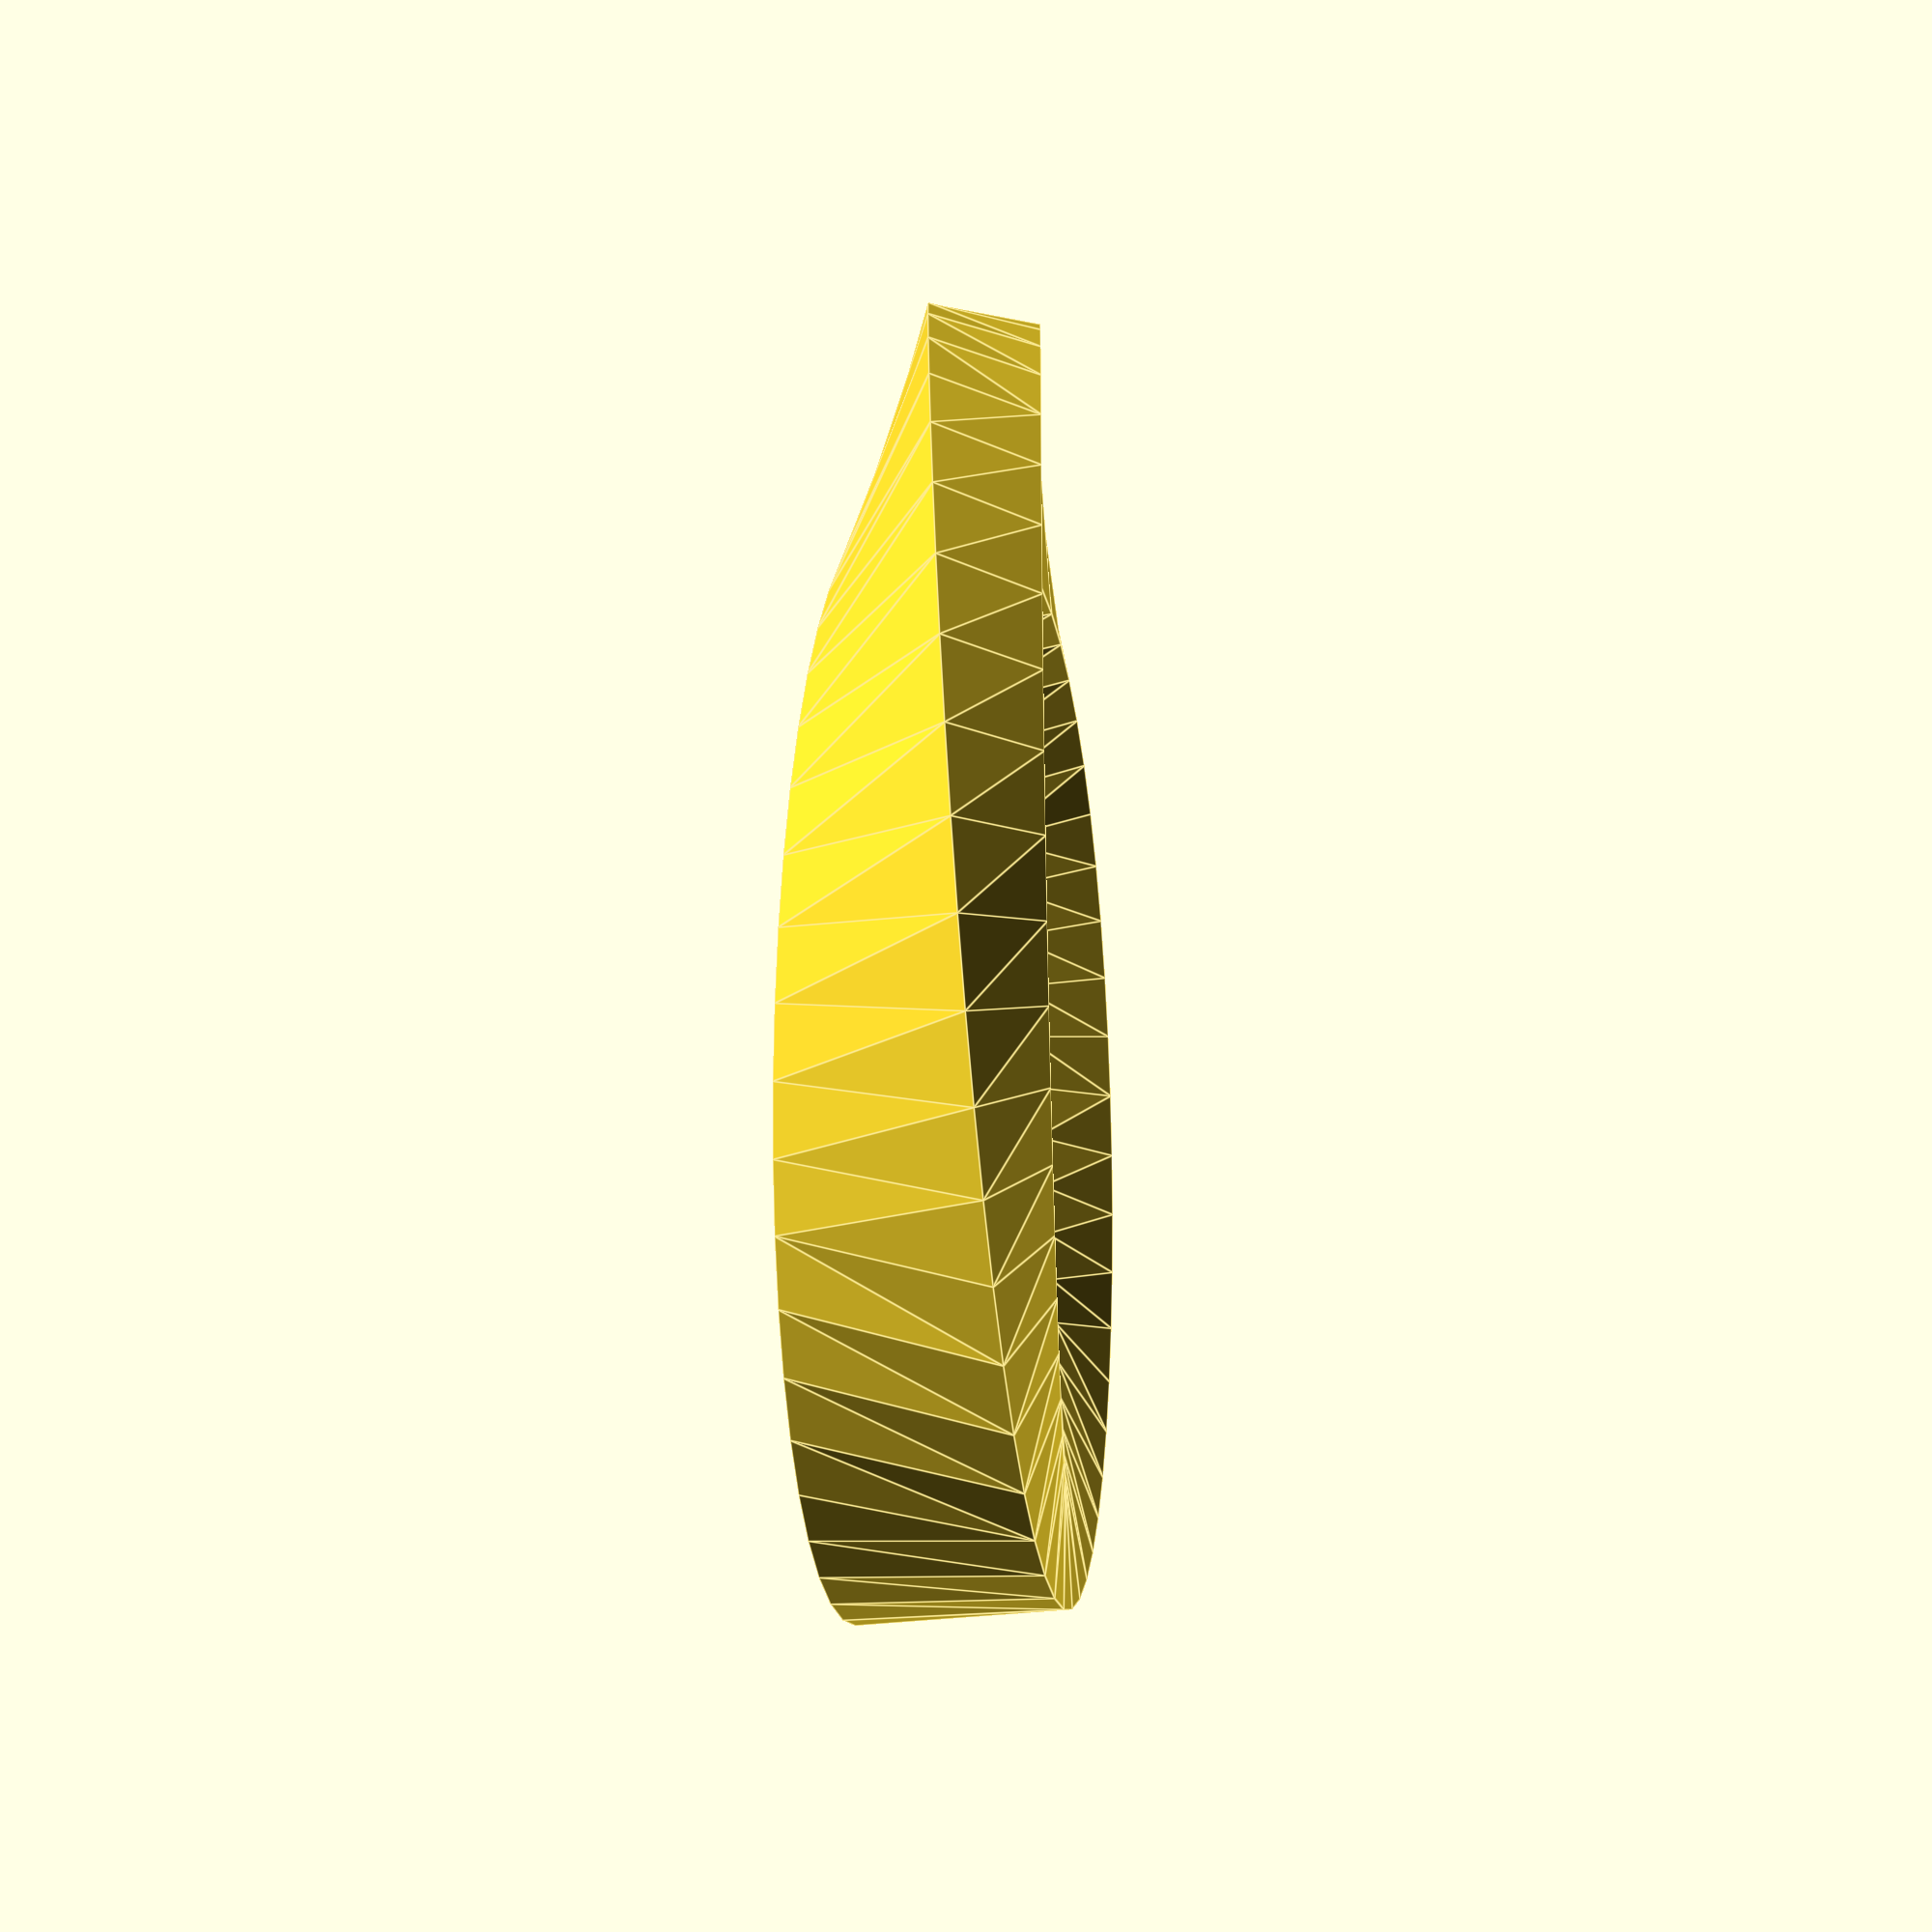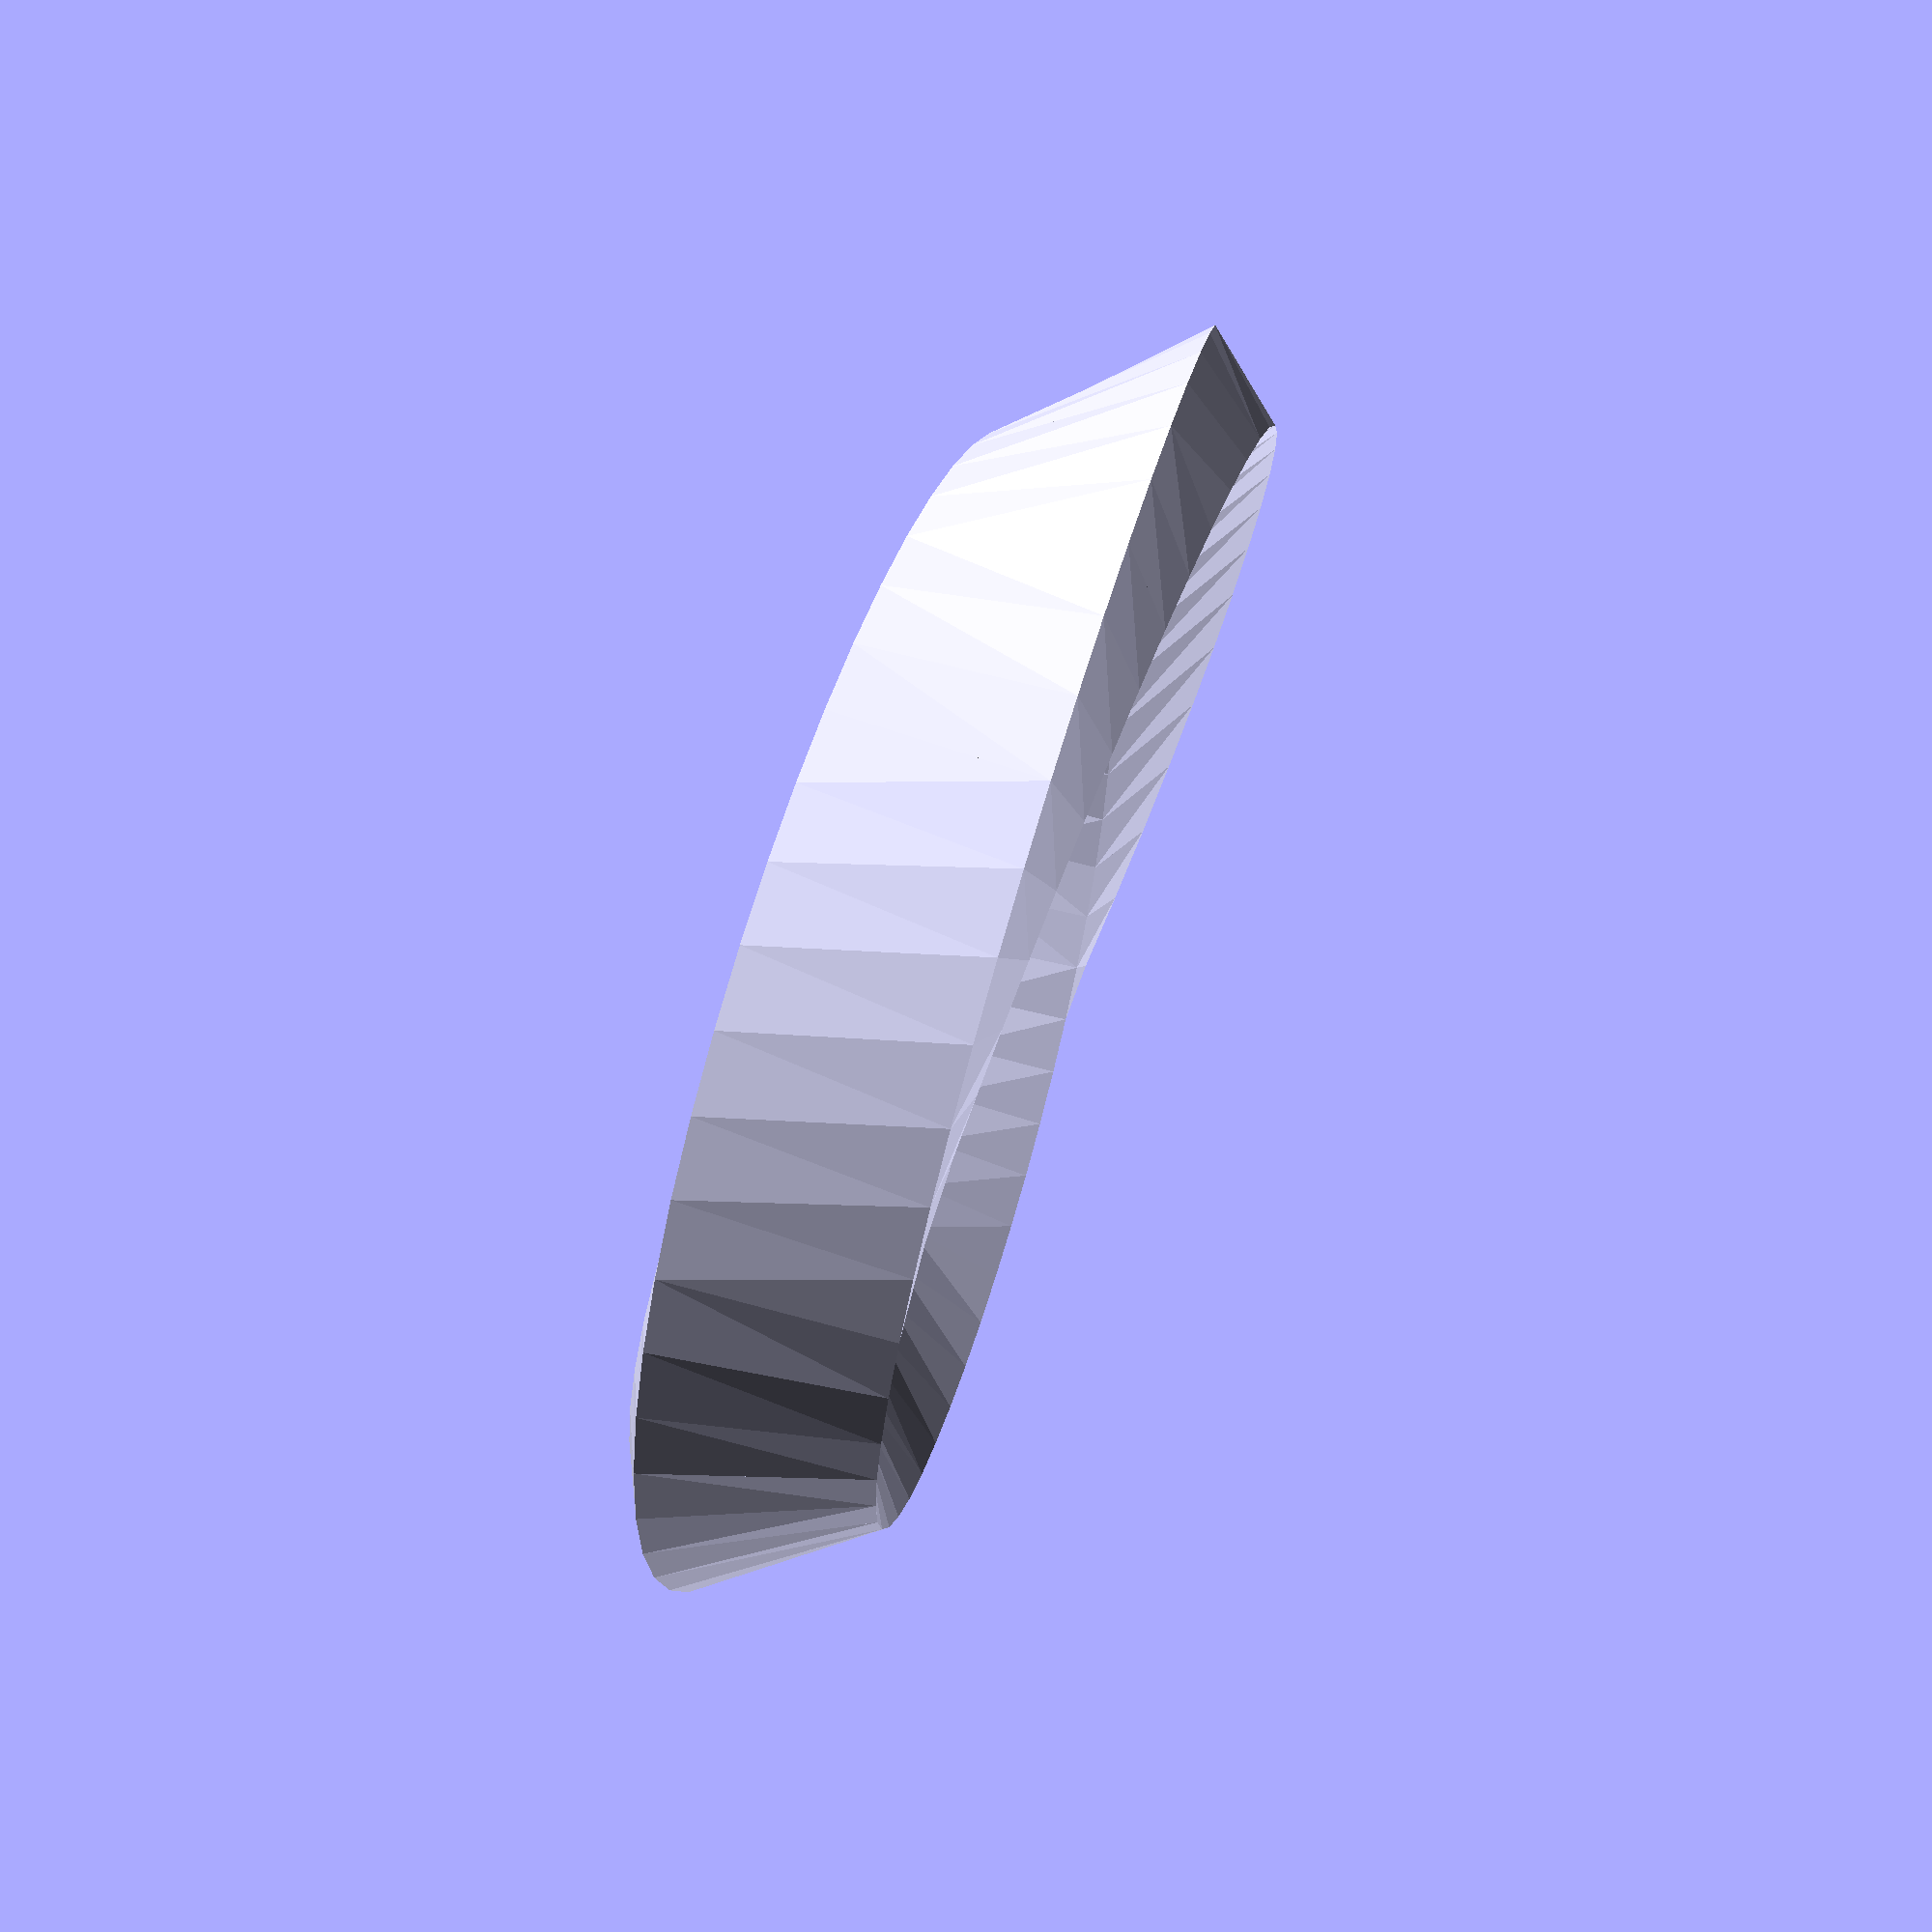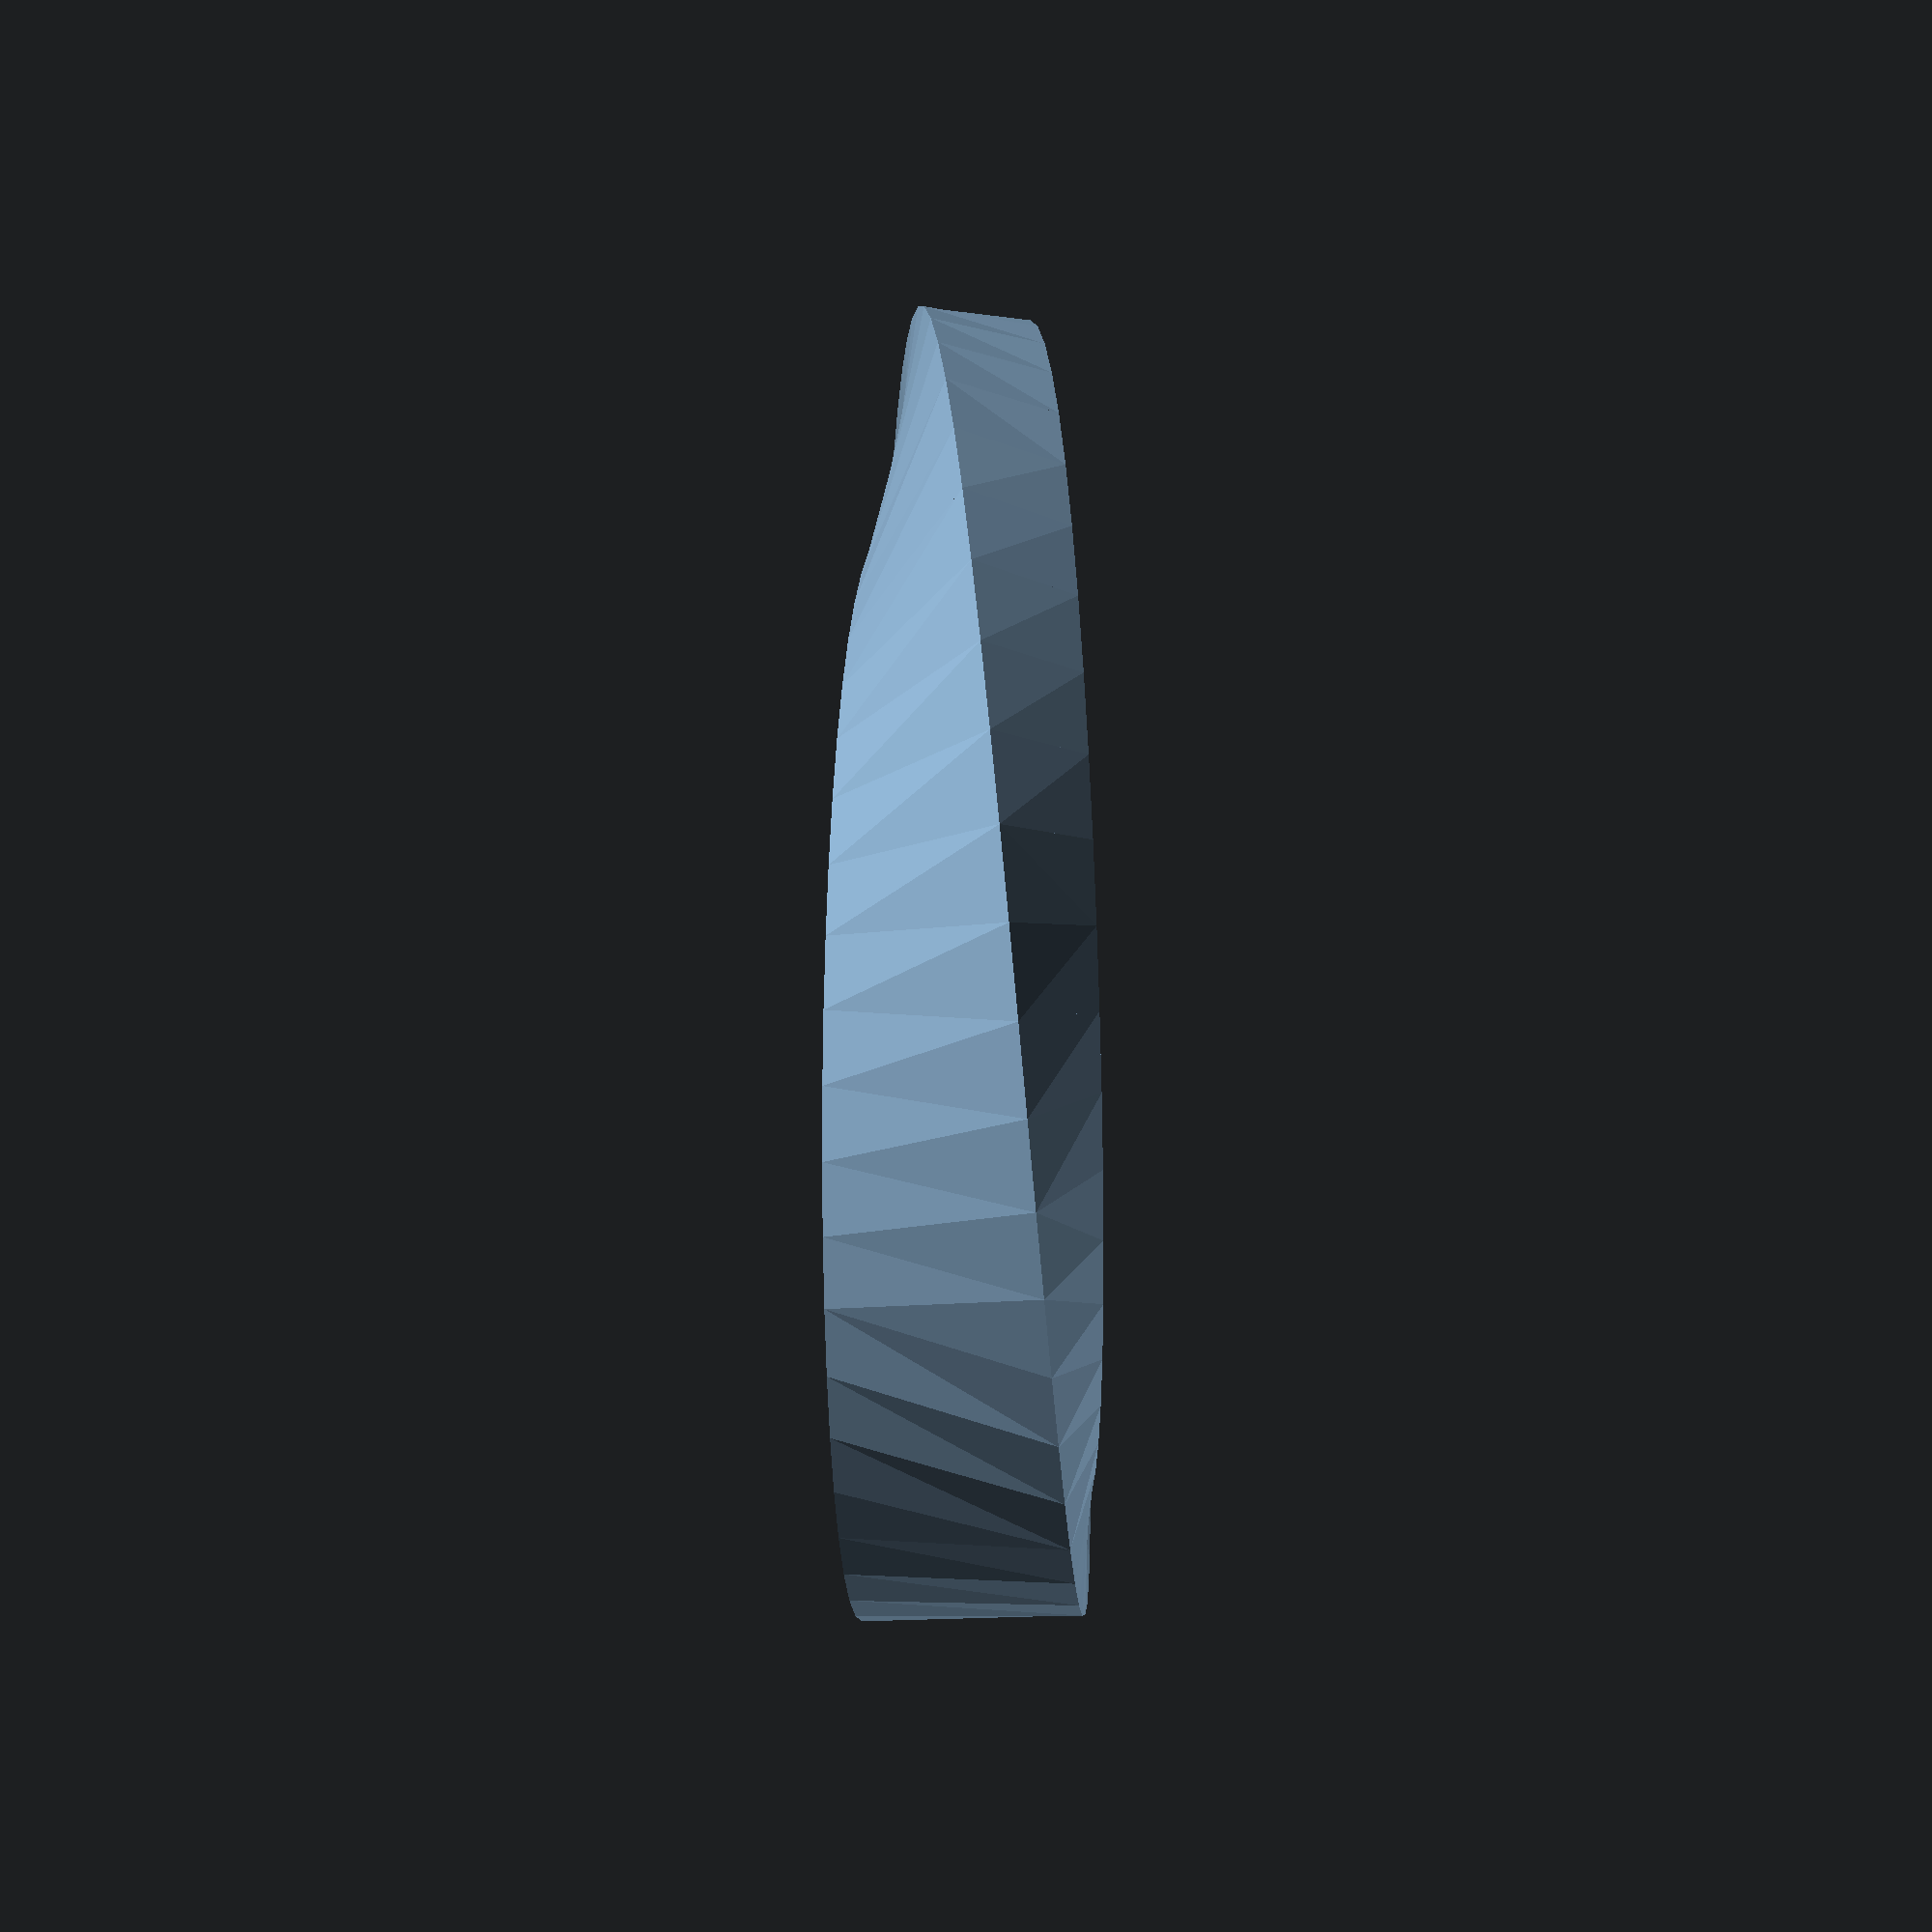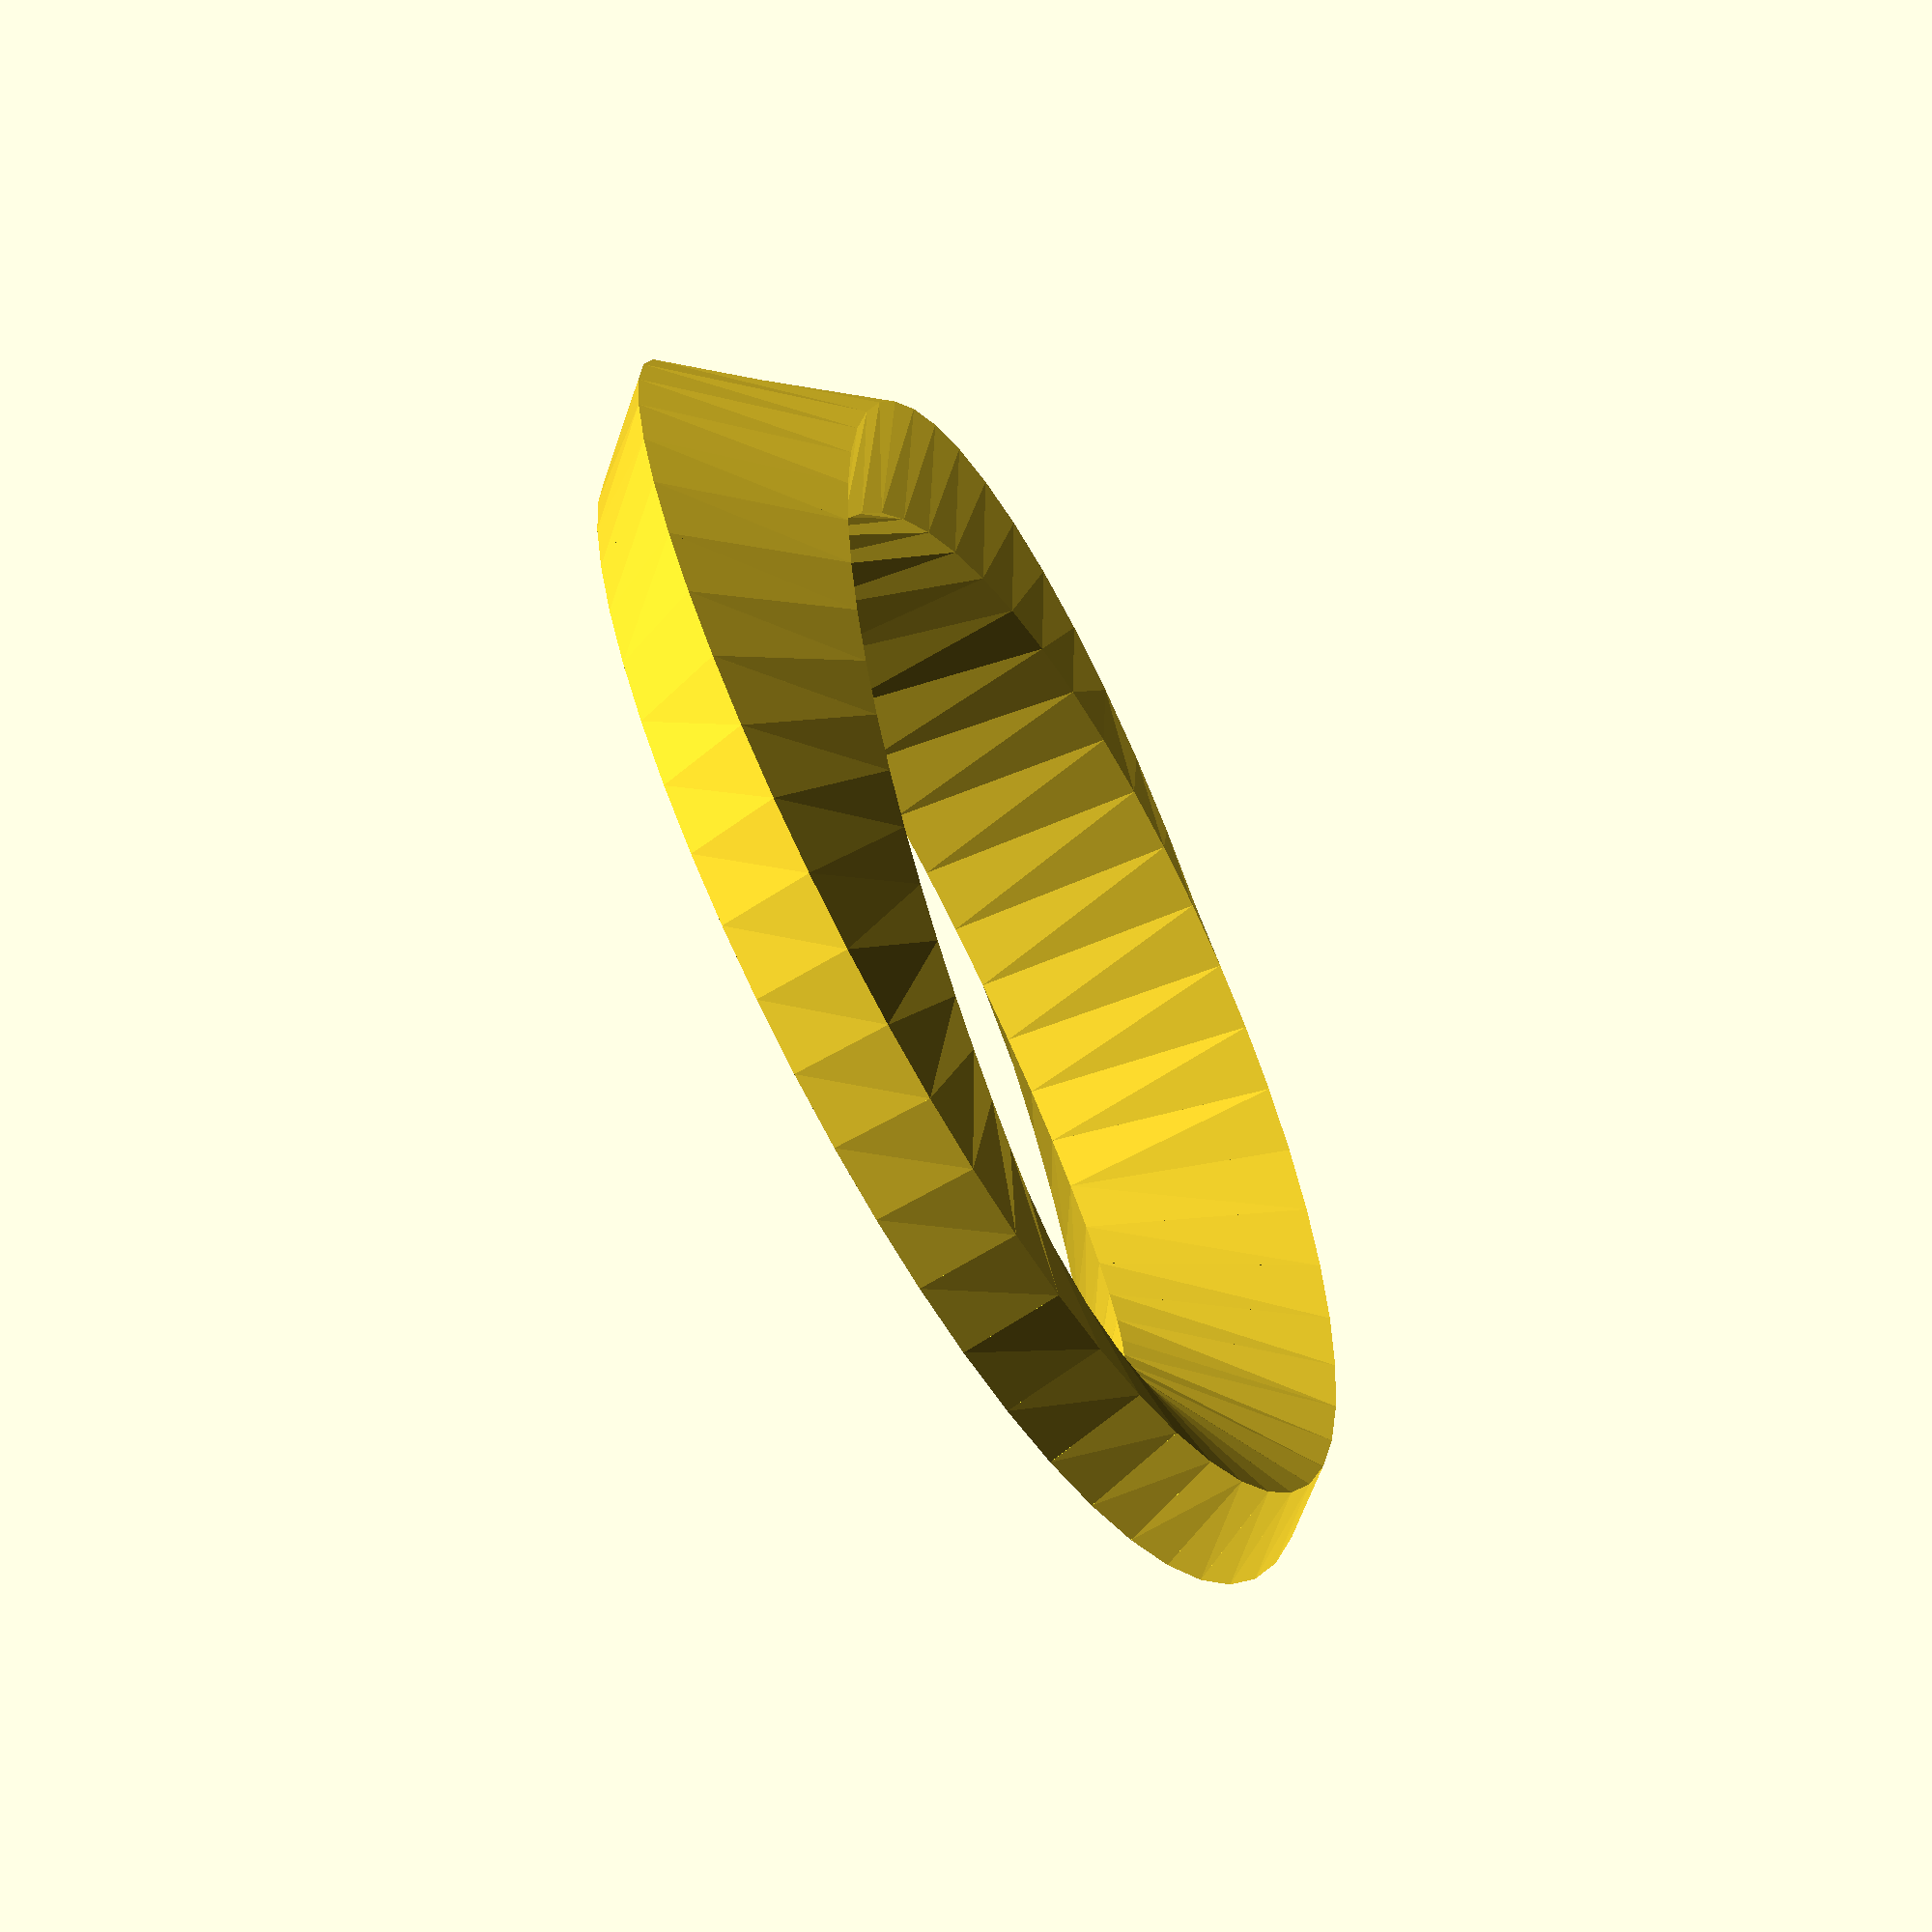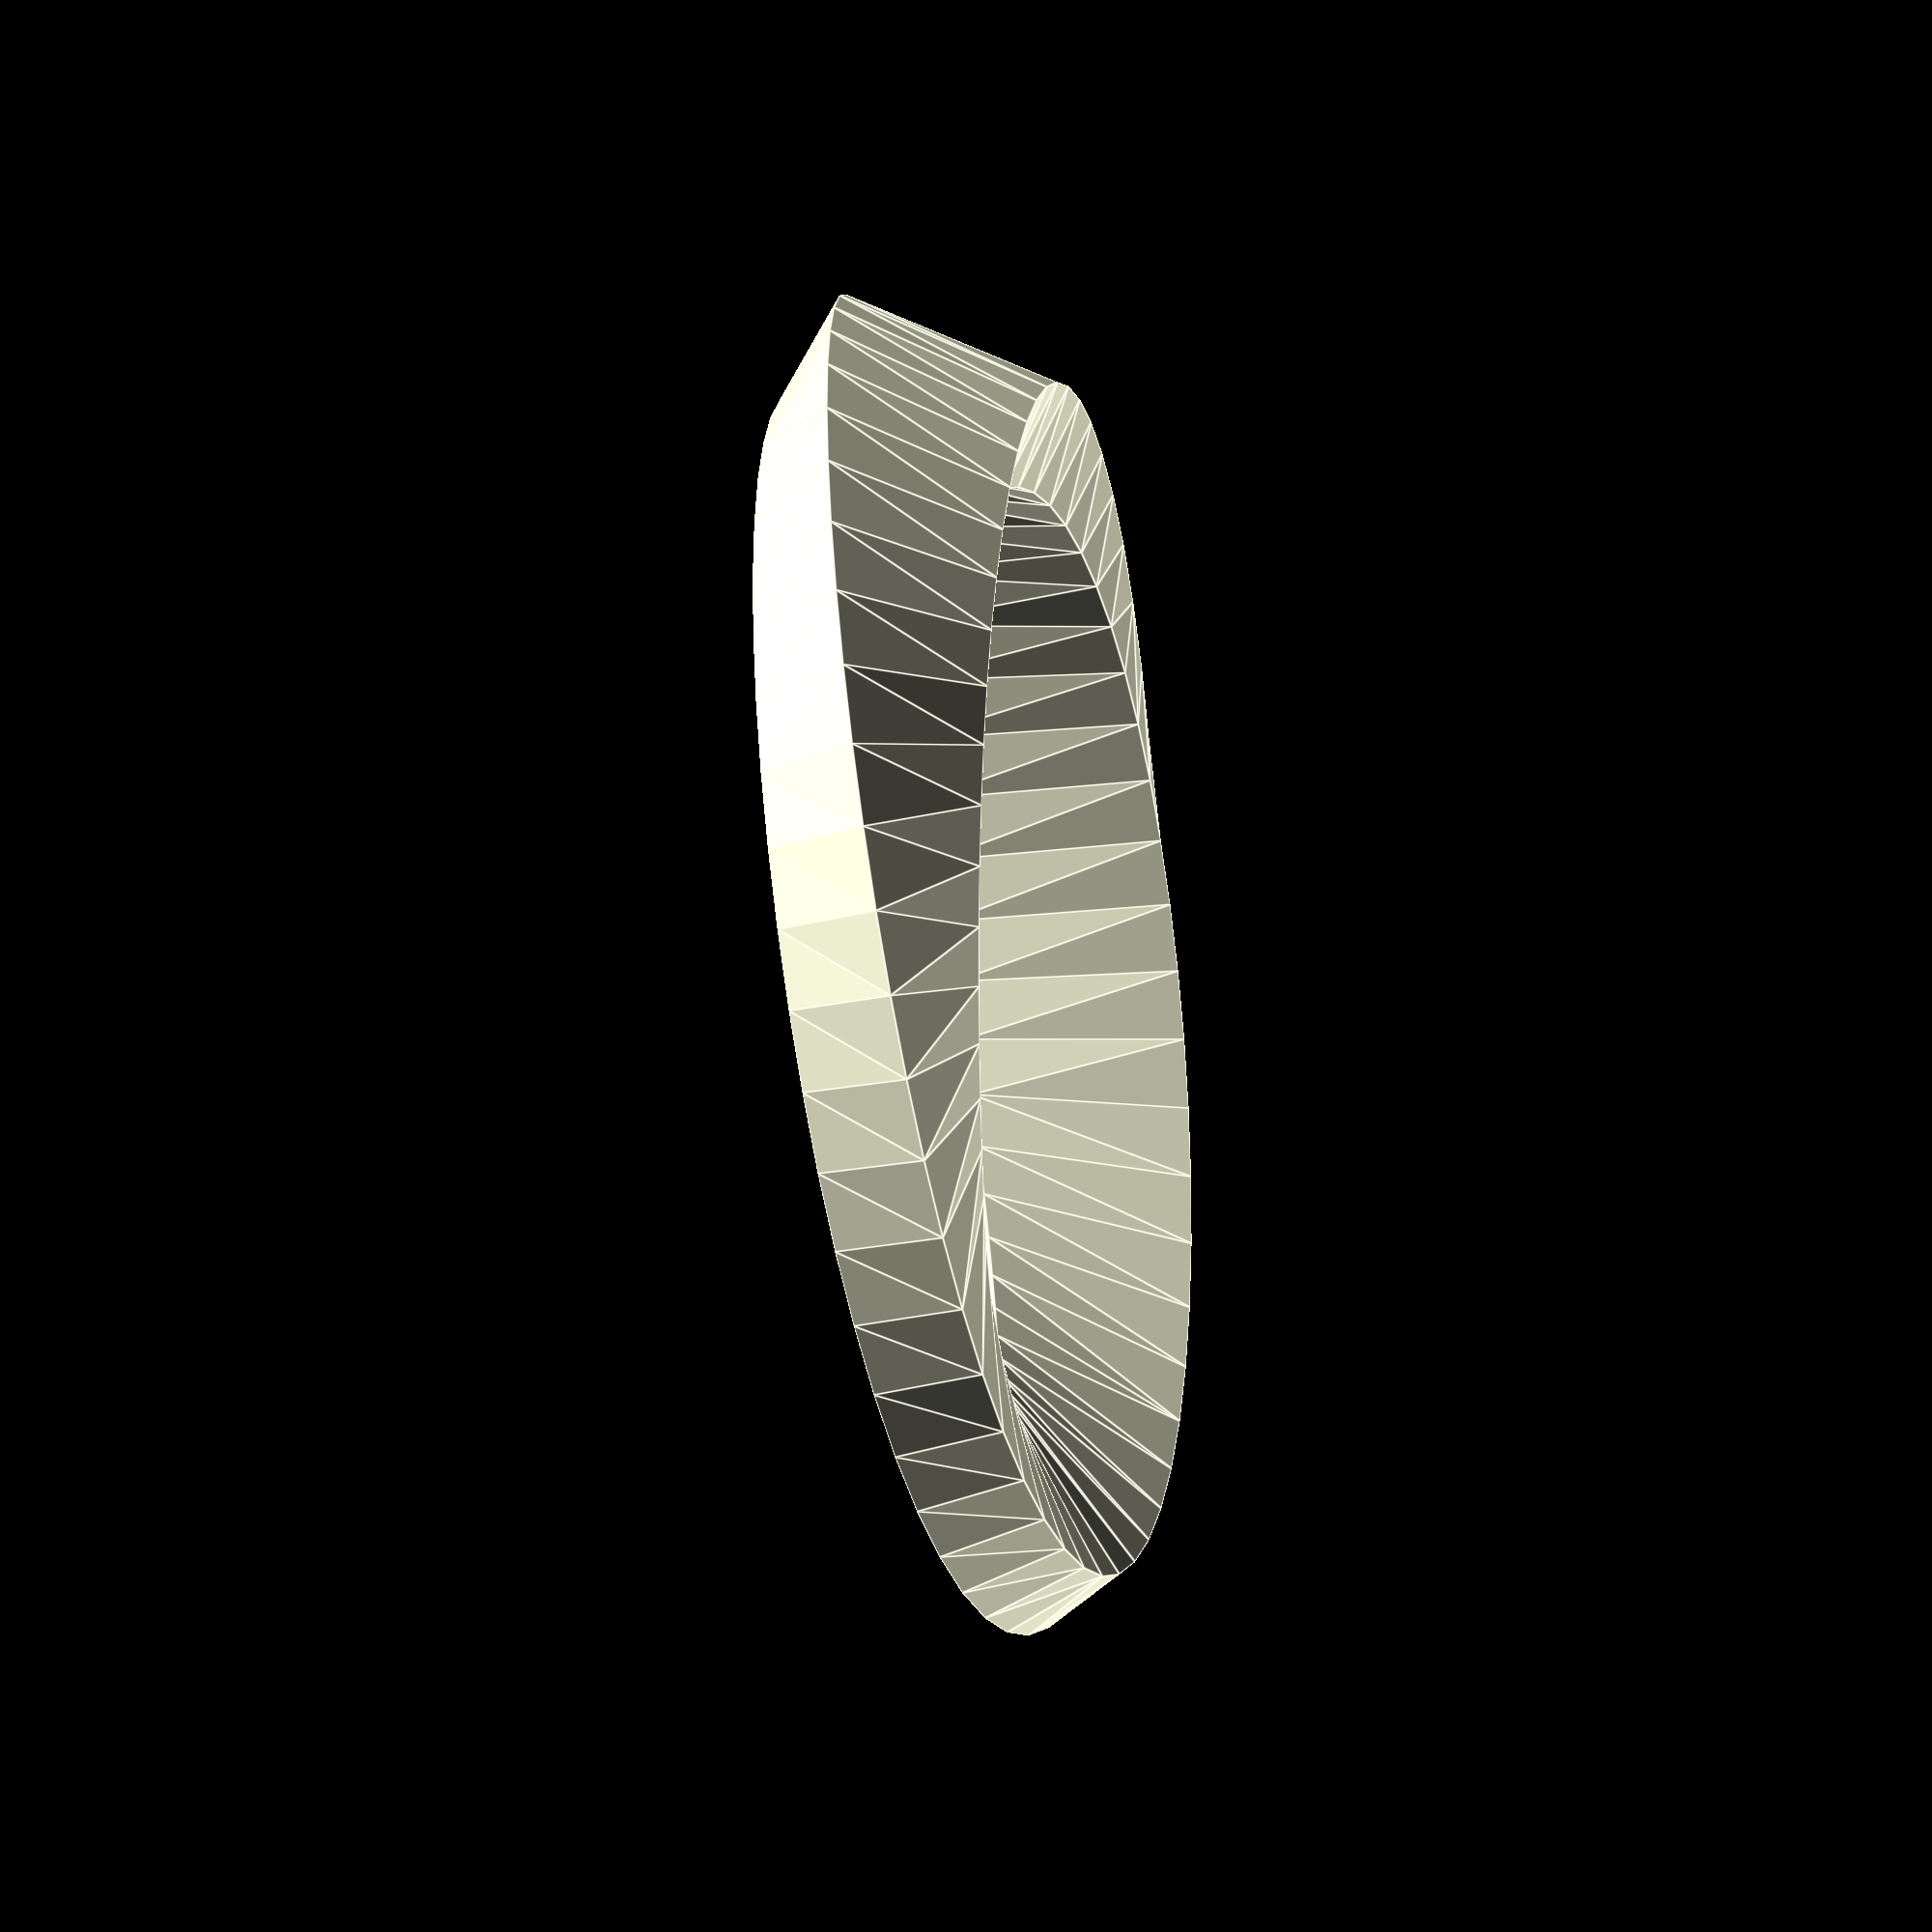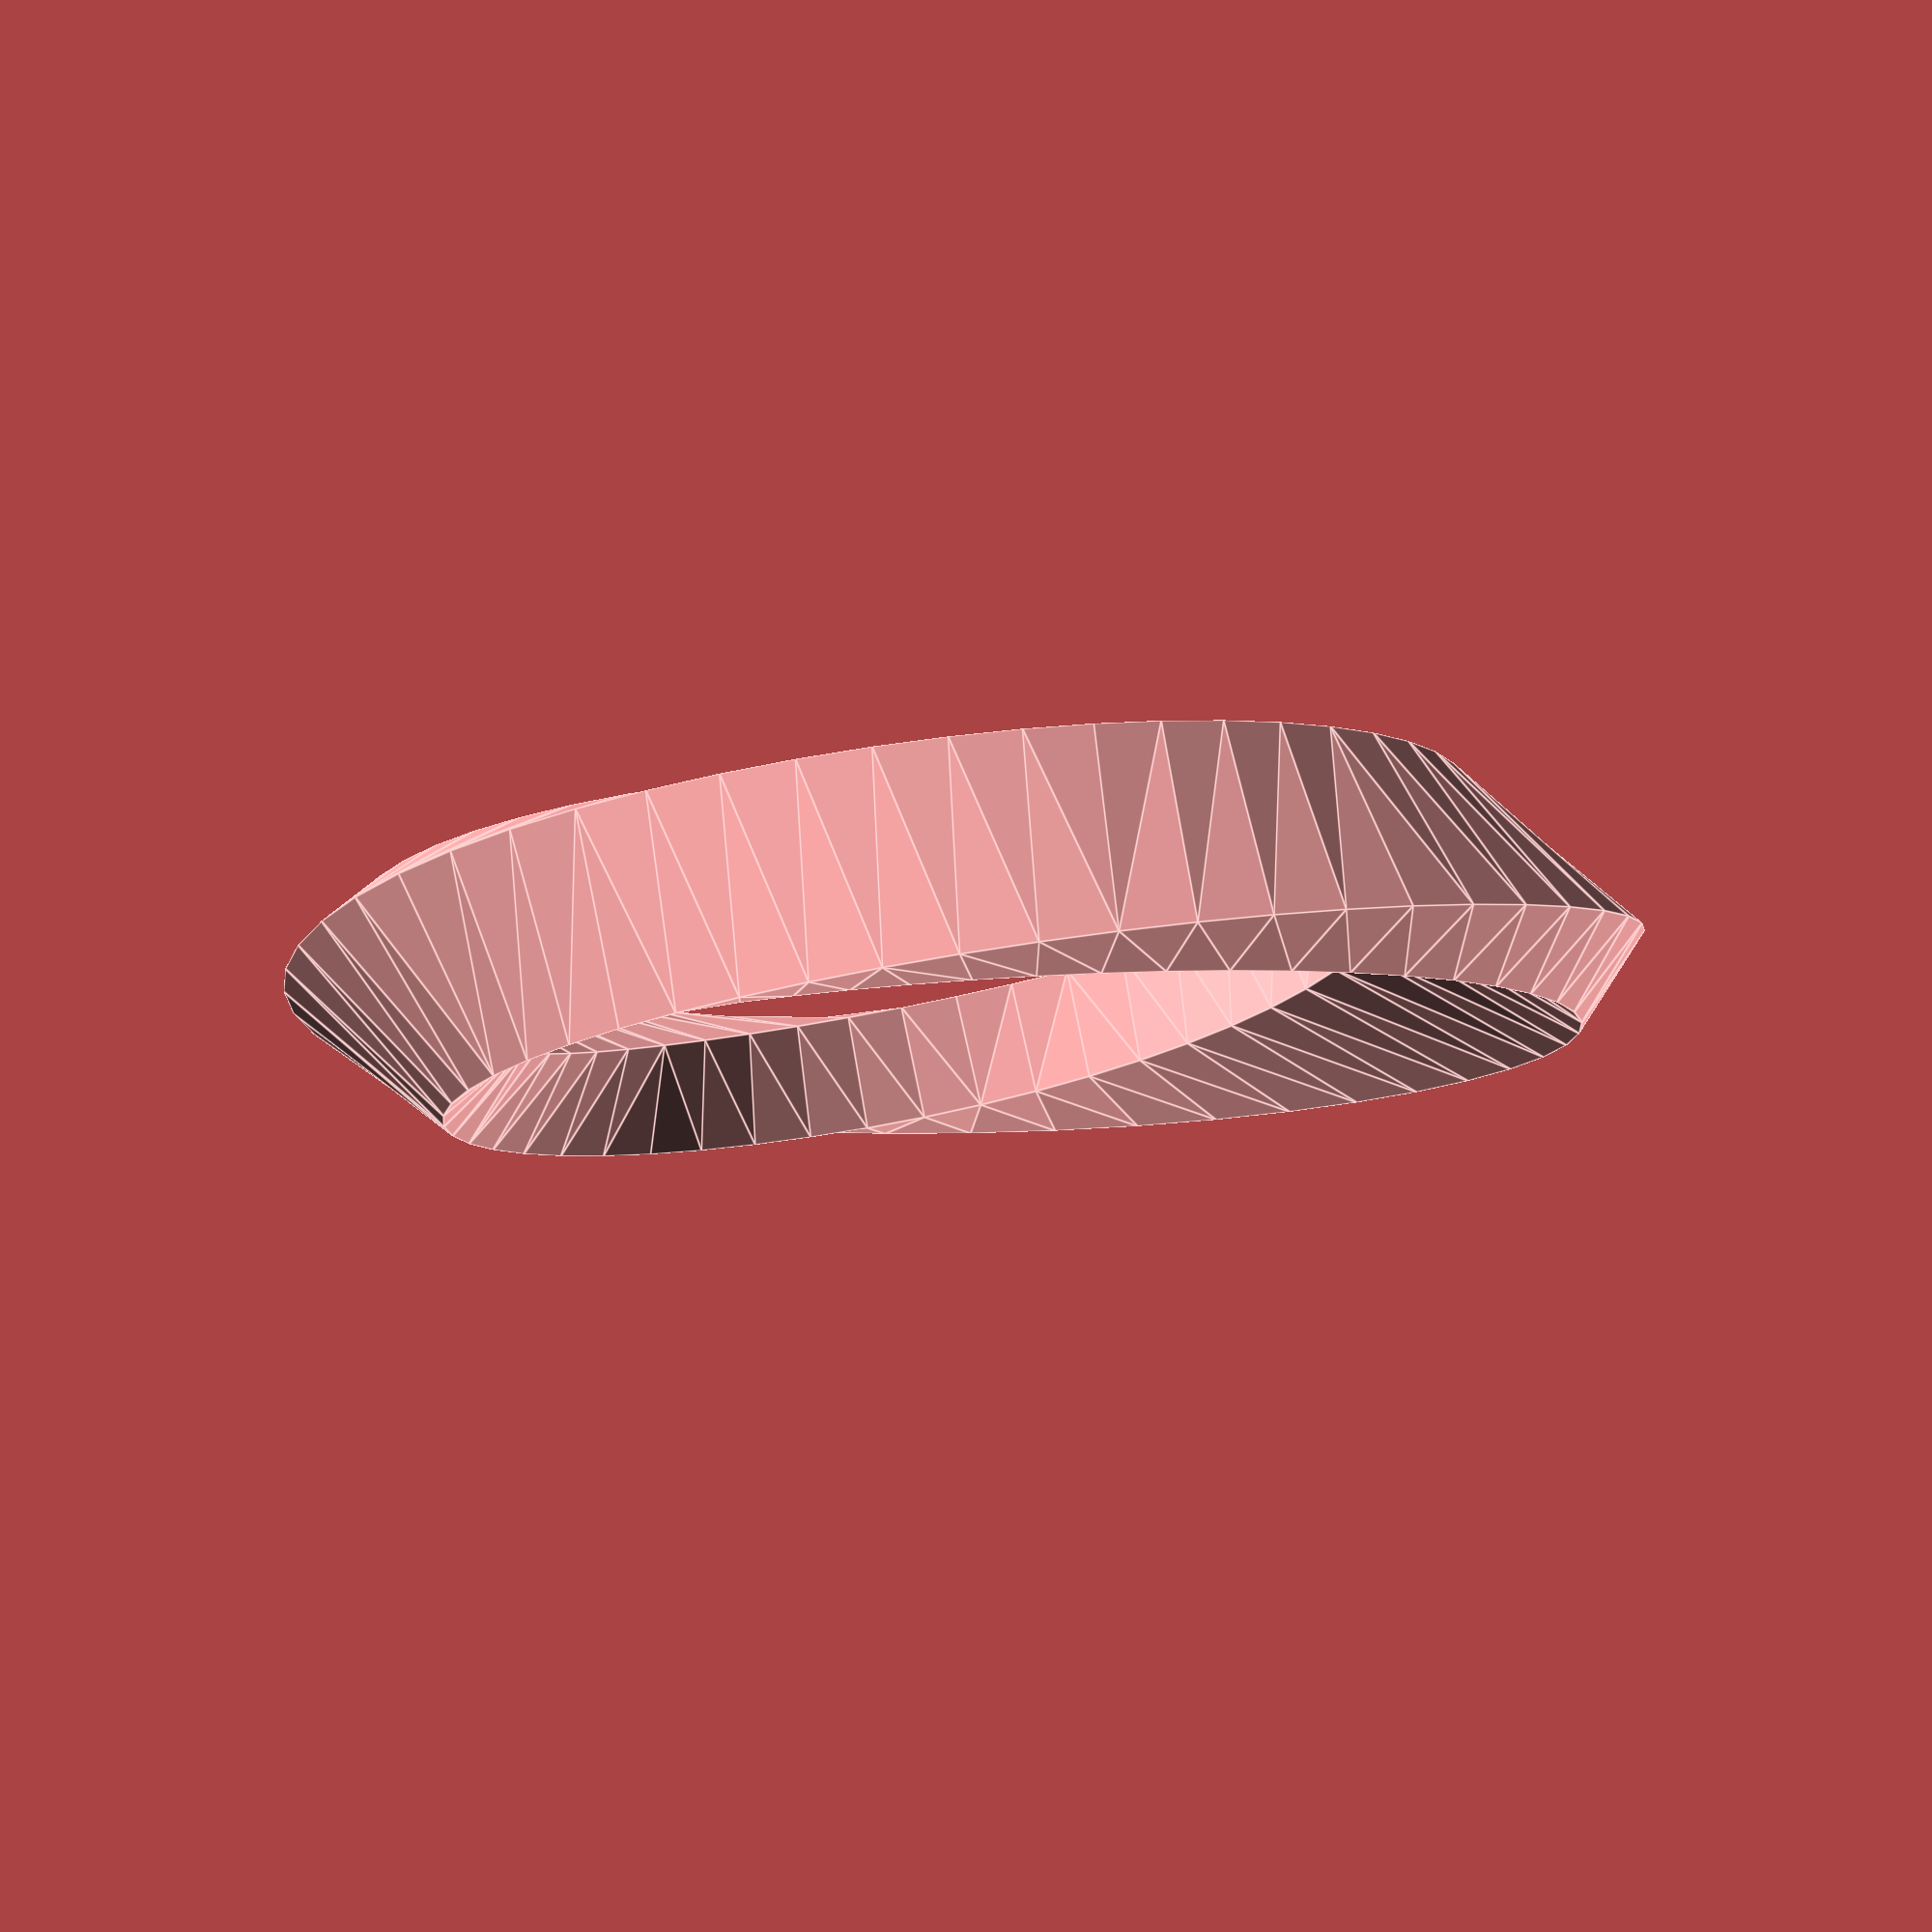
<openscad>

// Number of divisions
ns = 50;

// of the shell (in your drawing/model units. e.g. mm)
Thickness= 10;

// measured at the mid-curve of the surface (in your drawing/model units. e.g. mm)
Diameter = 50;

// (in your drawing/model units. e.g. mm)
Width = 20;


/*
    Parametrized equations:
        x(u,v)=(1+v/2*cos(u/2))*cos(u)
        y(u,v)=(1+v/2*cos(u/2))*sin(u)
        z(u,v)=v/2*sin(u/2)
    with
        0<=u<2*PI
        -1<=v<=1
*/

Mobius();

module Mobius(){
    for (i=[1:ns])
    {
        ang1=360/ns*(i-1);
        ang2=360/ns*(i);
        v=Width/Diameter;
        PM=[pMb( v,ang1)+nMb( v,ang1)*Thickness/2,
            pMb(-v,ang1)+nMb(-v,ang1)*Thickness/2,
            pMb( v,ang2)+nMb( v,ang2)*Thickness/2,
            pMb(-v,ang2)+nMb(-v,ang2)*Thickness/2,
            pMb( v,ang1)-nMb( v,ang1)*Thickness/2,
            pMb(-v,ang1)-nMb(-v,ang1)*Thickness/2,
            pMb( v,ang2)-nMb( v,ang2)*Thickness/2,
            pMb(-v,ang2)-nMb(-v,ang2)*Thickness/2,
        ];
        polyhedron(points=PM,
        faces=[[0,1,5,4],[2,0,4,6],[3,2,6,7],[1,3,7,5],[0,2,3,1],[4,5,7,6]]);
    }
}

function pMb(v,ang)=[
        Diameter*(1+v/2*cos(ang/2))*cos(ang),
        Diameter*(1+v/2*cos(ang/2))*sin(ang),
        Diameter*v/2*sin(ang/2)
        ];
function puMb(v,ang)=[
        (-v/4*sin(ang/2))*cos(ang)-(1+v/2*cos(ang/2))*sin(ang),
        (-v/4*sin(ang/2))*cos(ang)+(1+v/2*cos(ang/2))*cos(ang),
        v/4*cos(ang/2)
        ];
function pvMb(v,ang)=[
        1/2*cos(ang/2)*cos(ang),
        1/2*cos(ang/2)*sin(ang),
        1/2*sin(ang/2)
        ];
function nMb(v,ang)=
        cross(puMb(v,ang),pvMb(v,ang))/norm(cross(puMb(v,ang),pvMb(v,ang)));
        
</openscad>
<views>
elev=177.5 azim=109.5 roll=265.1 proj=p view=edges
elev=110.2 azim=300.9 roll=69.3 proj=p view=solid
elev=42.4 azim=303.2 roll=90.7 proj=p view=solid
elev=61.7 azim=98.4 roll=295.9 proj=o view=wireframe
elev=206.6 azim=300.7 roll=259.9 proj=o view=edges
elev=100.6 azim=262.1 roll=185.5 proj=o view=edges
</views>
